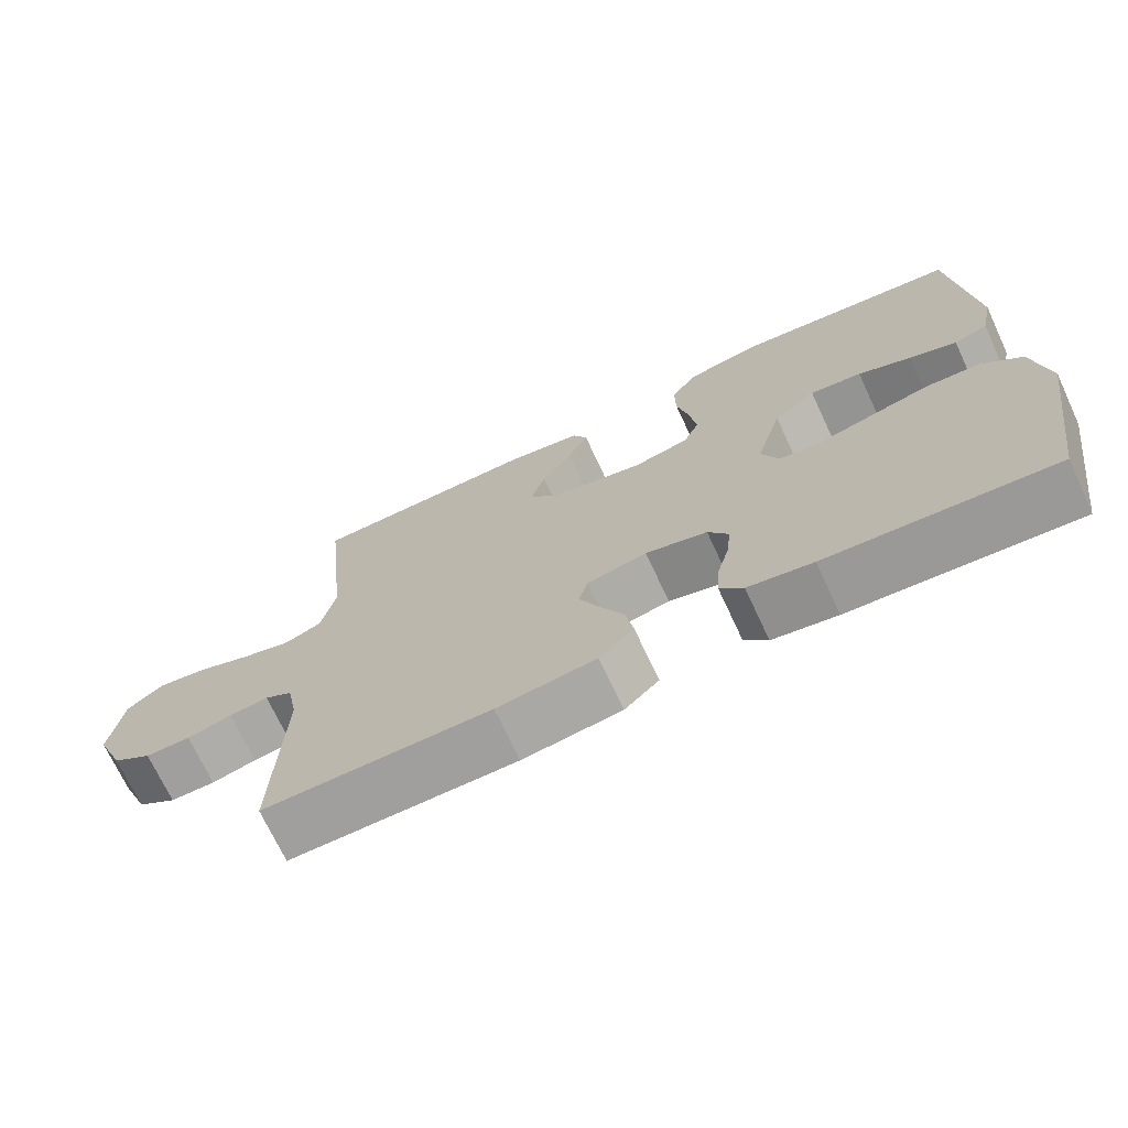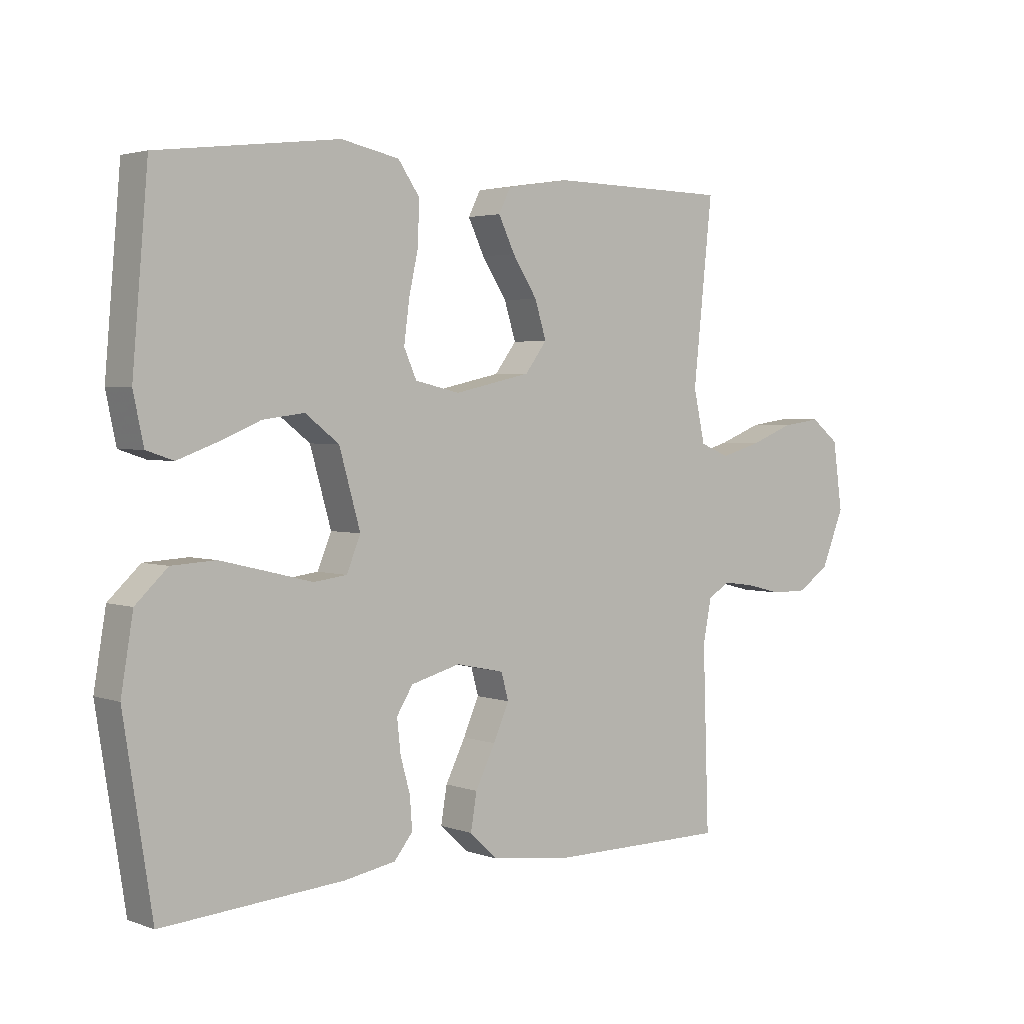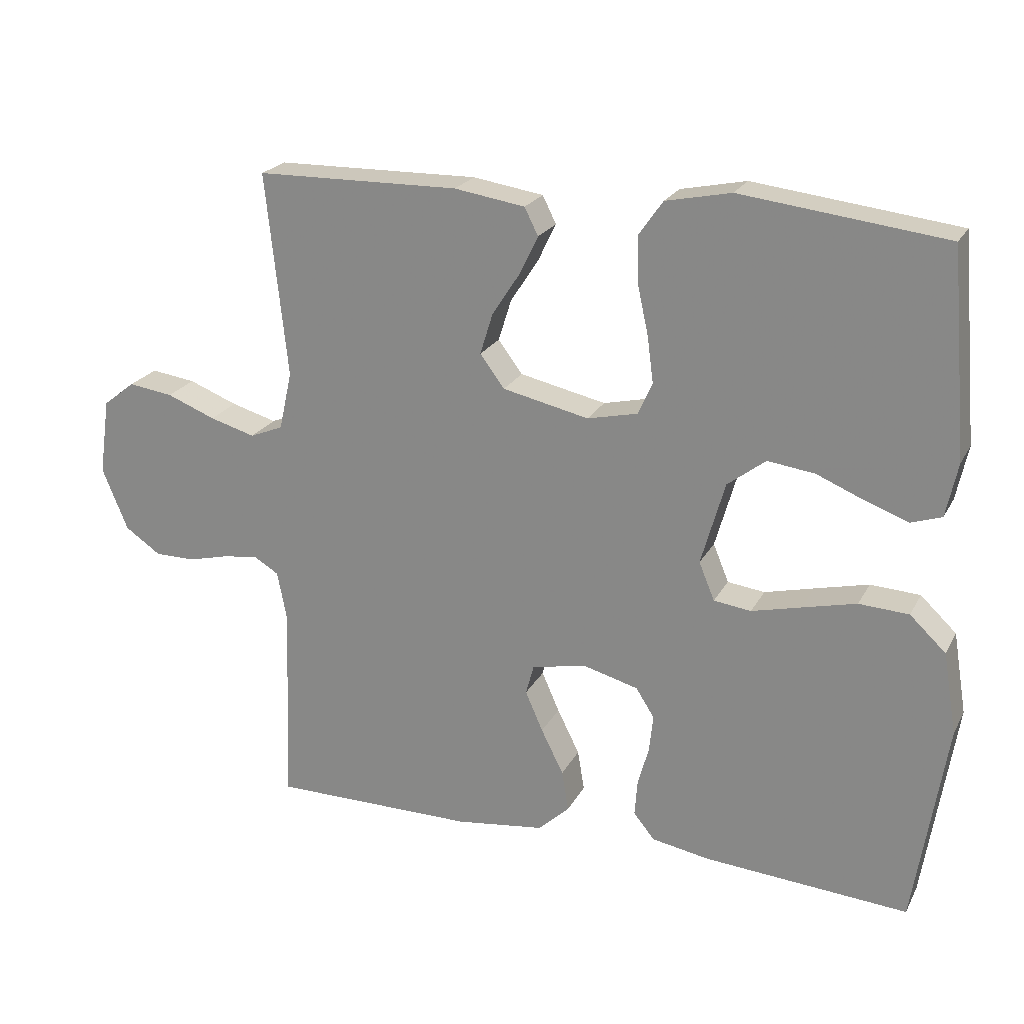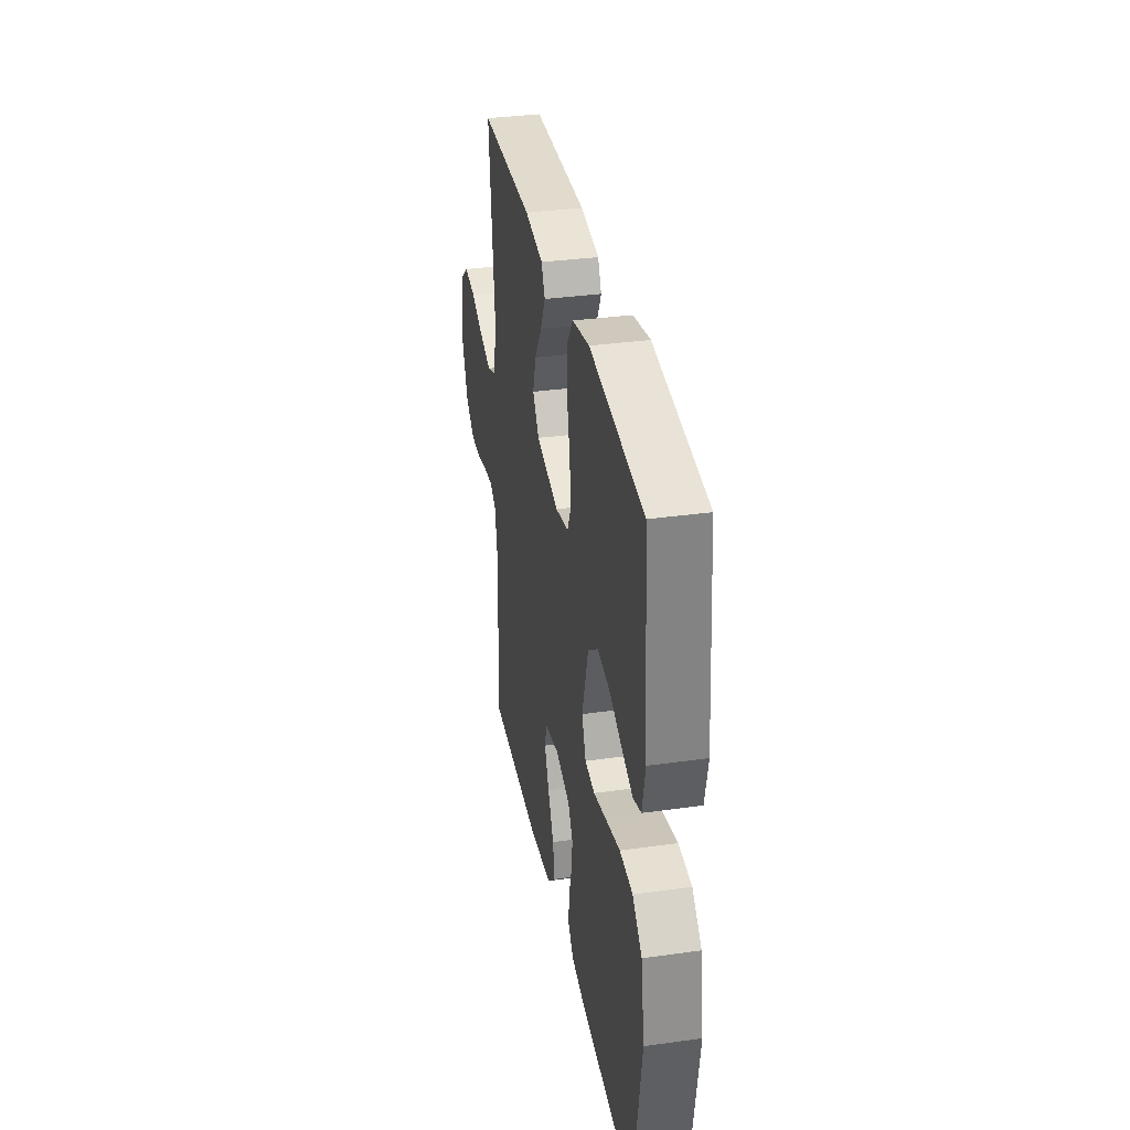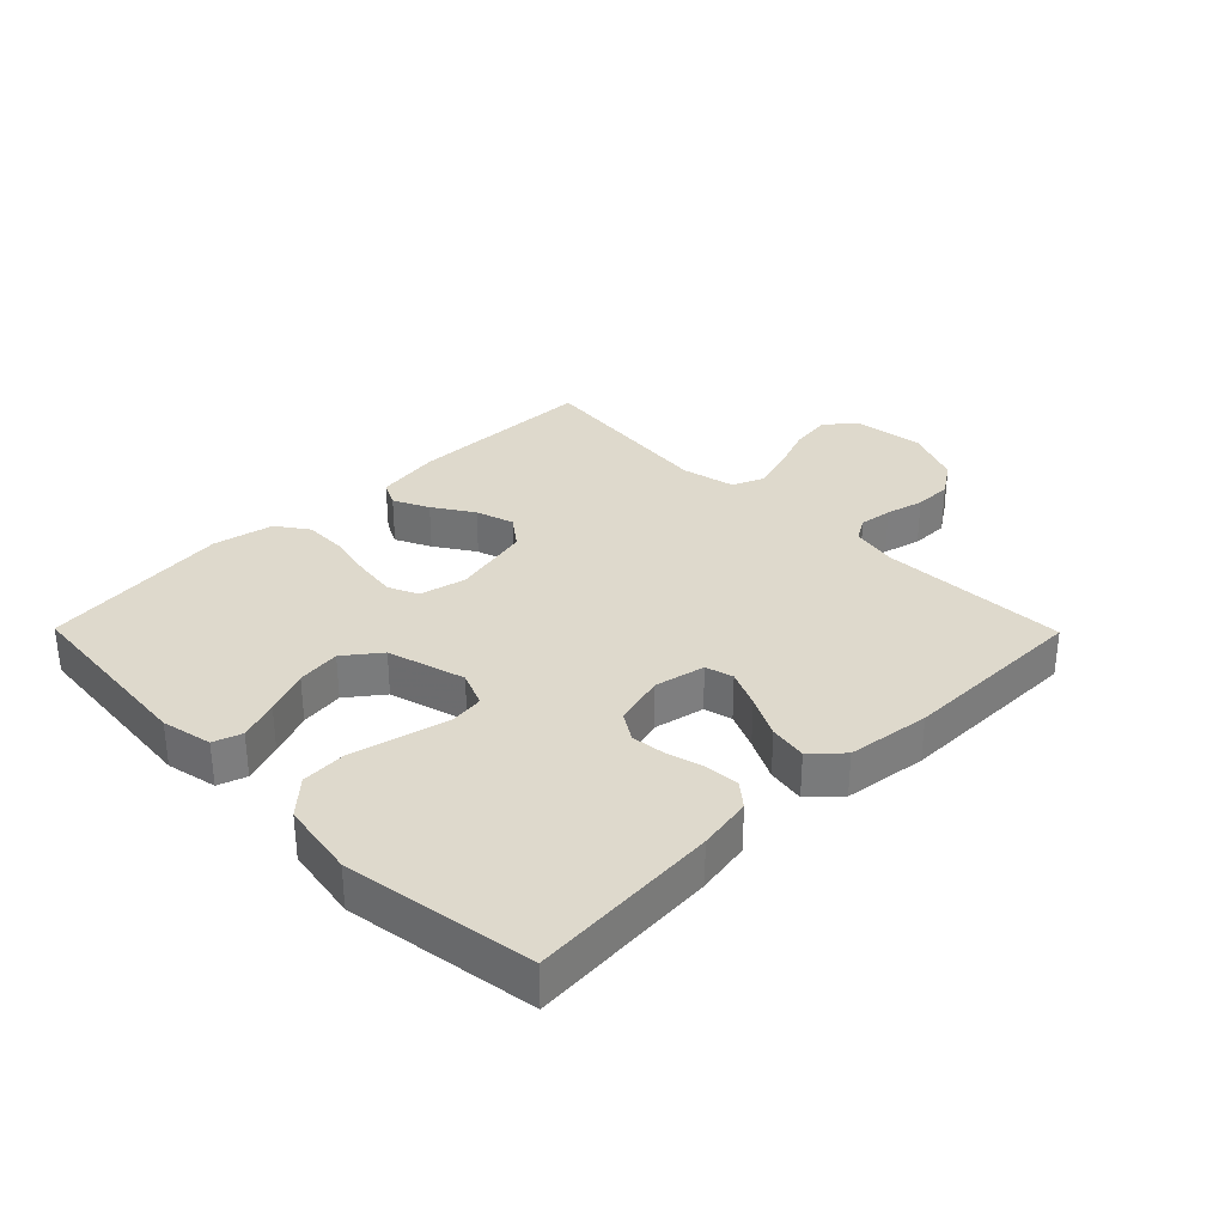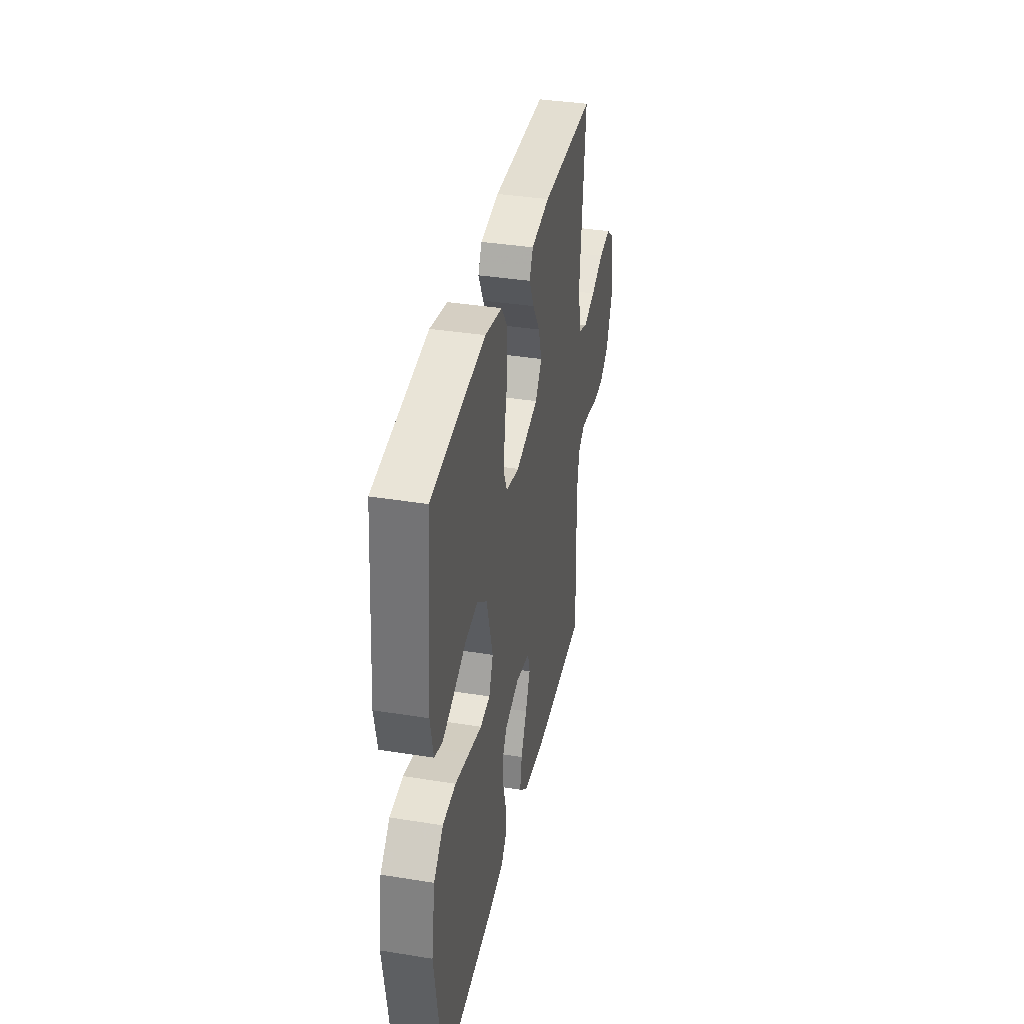
<metadata>
{"format":"obj","ext":"obj","renderer":"f3d","projection":"perspective","resolution":1024,"background":"white","views":[{"elev":-71.3,"azim":25.0,"up":"+Z"},{"elev":3.0,"azim":140.4,"up":"+Z"},{"elev":22.2,"azim":21.7,"up":"+Z"},{"elev":34.3,"azim":79.3,"up":"+Z"},{"elev":32.1,"azim":135.4,"up":"+Y"},{"elev":37.1,"azim":101.7,"up":"+Z"}]}
</metadata>
<code>
v 0.5 0.07 0.5
v 0.526 0.07 0.2
v 0.509 0.07 0.12
v 0.464 0.07 0.105
v 0.401 0.07 0.128
v 0.331 0.07 0.157
v 0.262 0.07 0.166
v 0.206 0.07 0.123
v 0.171 0.07 0
v 0.194 0.07 -0.056
v 0.249 0.07 -0.063
v 0.322 0.07 -0.045
v 0.401 0.07 -0.026
v 0.474 0.07 -0.03
v 0.527 0.07 -0.08
v 0.547 0.07 -0.2
v 0.5 0.07 -0.5
v 0.2 0.07 -0.478
v 0.114 0.07 -0.463
v 0.083 0.07 -0.425
v 0.087 0.07 -0.372
v 0.103 0.07 -0.314
v 0.109 0.07 -0.259
v 0.082 0.07 -0.216
v 0 0.07 -0.194
v -0.08 0.07 -0.211
v -0.092 0.07 -0.255
v -0.066 0.07 -0.314
v -0.033 0.07 -0.38
v -0.023 0.07 -0.44
v -0.069 0.07 -0.483
v -0.2 0.07 -0.5
v -0.5 0.07 -0.5
v -0.49 0.07 -0.2
v -0.504 0.07 -0.128
v -0.541 0.07 -0.106
v -0.593 0.07 -0.113
v -0.653 0.07 -0.128
v -0.713 0.07 -0.128
v -0.766 0.07 -0.092
v -0.804 0.07 0
v -0.788 0.07 0.113
v -0.741 0.07 0.15
v -0.675 0.07 0.141
v -0.603 0.07 0.113
v -0.536 0.07 0.094
v -0.487 0.07 0.114
v -0.468 0.07 0.2
v -0.5 0.07 0.5
v -0.2 0.07 0.505
v -0.096 0.07 0.489
v -0.076 0.07 0.449
v -0.103 0.07 0.393
v -0.144 0.07 0.33
v -0.163 0.07 0.269
v -0.127 0.07 0.221
v 0 0.07 0.193
v 0.074 0.07 0.21
v 0.095 0.07 0.257
v 0.086 0.07 0.325
v 0.07 0.07 0.398
v 0.069 0.07 0.466
v 0.104 0.07 0.516
v 0.2 0.07 0.536
v 0.5 0 0.5
v 0.526 0 0.2
v 0.509 0 0.12
v 0.464 0 0.105
v 0.401 0 0.128
v 0.331 0 0.157
v 0.262 0 0.166
v 0.206 0 0.123
v 0.171 0 0
v 0.194 0 -0.056
v 0.249 0 -0.063
v 0.322 0 -0.045
v 0.401 0 -0.026
v 0.474 0 -0.03
v 0.527 0 -0.08
v 0.547 0 -0.2
v 0.5 0 -0.5
v 0.2 0 -0.478
v 0.114 0 -0.463
v 0.083 0 -0.425
v 0.087 0 -0.372
v 0.103 0 -0.314
v 0.109 0 -0.259
v 0.082 0 -0.216
v 0 0 -0.194
v -0.08 0 -0.211
v -0.092 0 -0.255
v -0.066 0 -0.314
v -0.033 0 -0.38
v -0.023 0 -0.44
v -0.069 0 -0.483
v -0.2 0 -0.5
v -0.5 0 -0.5
v -0.49 0 -0.2
v -0.504 0 -0.128
v -0.541 0 -0.106
v -0.593 0 -0.113
v -0.653 0 -0.128
v -0.713 0 -0.128
v -0.766 0 -0.092
v -0.804 0 0
v -0.788 0 0.113
v -0.741 0 0.15
v -0.675 0 0.141
v -0.603 0 0.113
v -0.536 0 0.094
v -0.487 0 0.114
v -0.468 0 0.2
v -0.5 0 0.5
v -0.2 0 0.505
v -0.096 0 0.489
v -0.076 0 0.449
v -0.103 0 0.393
v -0.144 0 0.33
v -0.163 0 0.269
v -0.127 0 0.221
v 0 0 0.193
v 0.074 0 0.21
v 0.095 0 0.257
v 0.086 0 0.325
v 0.07 0 0.398
v 0.069 0 0.466
v 0.104 0 0.516
v 0.2 0 0.536
f 60 61 62 63
f 59 60 63 64
f 51 52 53 54
f 51 54 55
f 48 49 50 51
f 47 48 51 55
f 42 43 44 45
f 42 45 46
f 41 42 46
f 40 41 46
f 37 38 39 40
f 36 37 40 46
f 35 36 46 47
f 31 32 33 34
f 28 29 30 31
f 27 28 31 34
f 26 27 34 35
f 19 20 21 22
f 19 22 23
f 18 19 23
f 17 18 23
f 16 17 23 24
f 11 12 13 14
f 11 14 15 16
f 3 4 5 6
f 1 2 3 6
f 59 64 1 6
f 58 59 6 7
f 57 58 7 8
f 56 57 8 9
f 35 47 55 56
f 25 26 35 56
f 25 56 9 10
f 16 24 25
f 10 11 16 25
f 127 126 125 124
f 128 127 124 123
f 118 117 116 115
f 119 118 115
f 115 114 113 112
f 119 115 112 111
f 109 108 107 106
f 110 109 106
f 110 106 105
f 110 105 104
f 104 103 102 101
f 110 104 101 100
f 111 110 100 99
f 98 97 96 95
f 95 94 93 92
f 98 95 92 91
f 99 98 91 90
f 86 85 84 83
f 87 86 83
f 87 83 82
f 87 82 81
f 88 87 81 80
f 78 77 76 75
f 80 79 78 75
f 70 69 68 67
f 70 67 66 65
f 70 65 128 123
f 71 70 123 122
f 72 71 122 121
f 73 72 121 120
f 120 119 111 99
f 120 99 90 89
f 74 73 120 89
f 89 88 80
f 89 80 75 74
f 1 65 66 2
f 2 66 67 3
f 3 67 68 4
f 4 68 69 5
f 5 69 70 6
f 6 70 71 7
f 7 71 72 8
f 8 72 73 9
f 9 73 74 10
f 10 74 75 11
f 11 75 76 12
f 12 76 77 13
f 13 77 78 14
f 14 78 79 15
f 15 79 80 16
f 16 80 81 17
f 17 81 82 18
f 18 82 83 19
f 19 83 84 20
f 20 84 85 21
f 21 85 86 22
f 22 86 87 23
f 23 87 88 24
f 24 88 89 25
f 25 89 90 26
f 26 90 91 27
f 27 91 92 28
f 28 92 93 29
f 29 93 94 30
f 30 94 95 31
f 31 95 96 32
f 32 96 97 33
f 33 97 98 34
f 34 98 99 35
f 35 99 100 36
f 36 100 101 37
f 37 101 102 38
f 38 102 103 39
f 39 103 104 40
f 40 104 105 41
f 41 105 106 42
f 42 106 107 43
f 43 107 108 44
f 44 108 109 45
f 45 109 110 46
f 46 110 111 47
f 47 111 112 48
f 48 112 113 49
f 49 113 114 50
f 50 114 115 51
f 51 115 116 52
f 52 116 117 53
f 53 117 118 54
f 54 118 119 55
f 55 119 120 56
f 56 120 121 57
f 57 121 122 58
f 58 122 123 59
f 59 123 124 60
f 60 124 125 61
f 61 125 126 62
f 62 126 127 63
f 63 127 128 64
f 64 128 65 1

</code>
